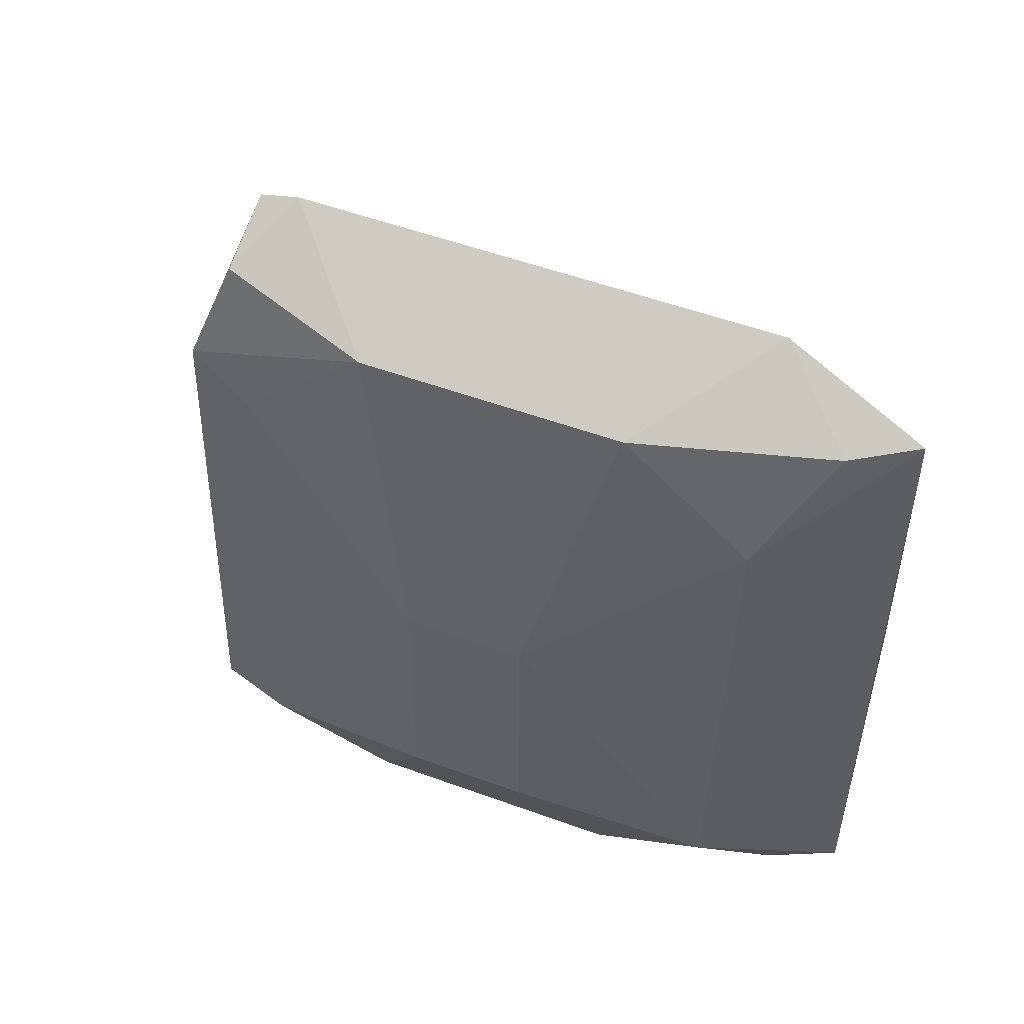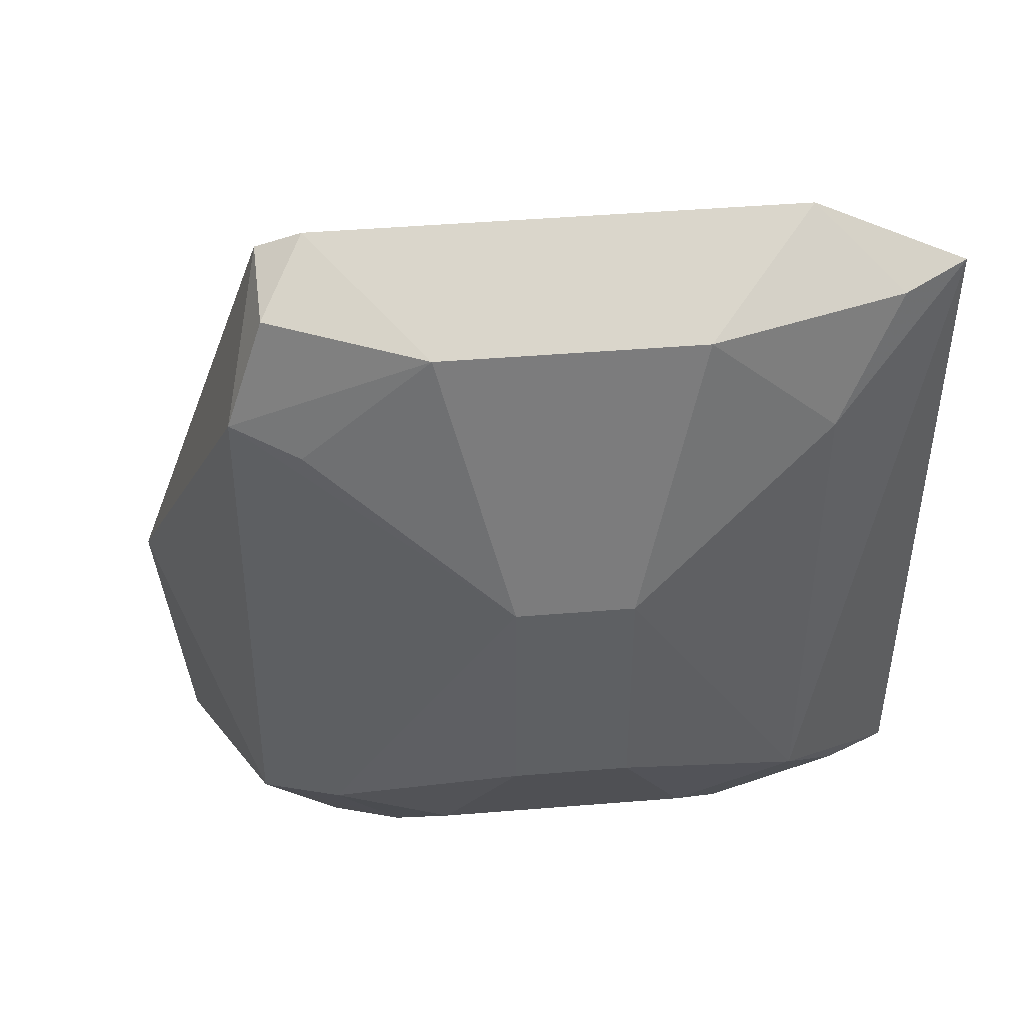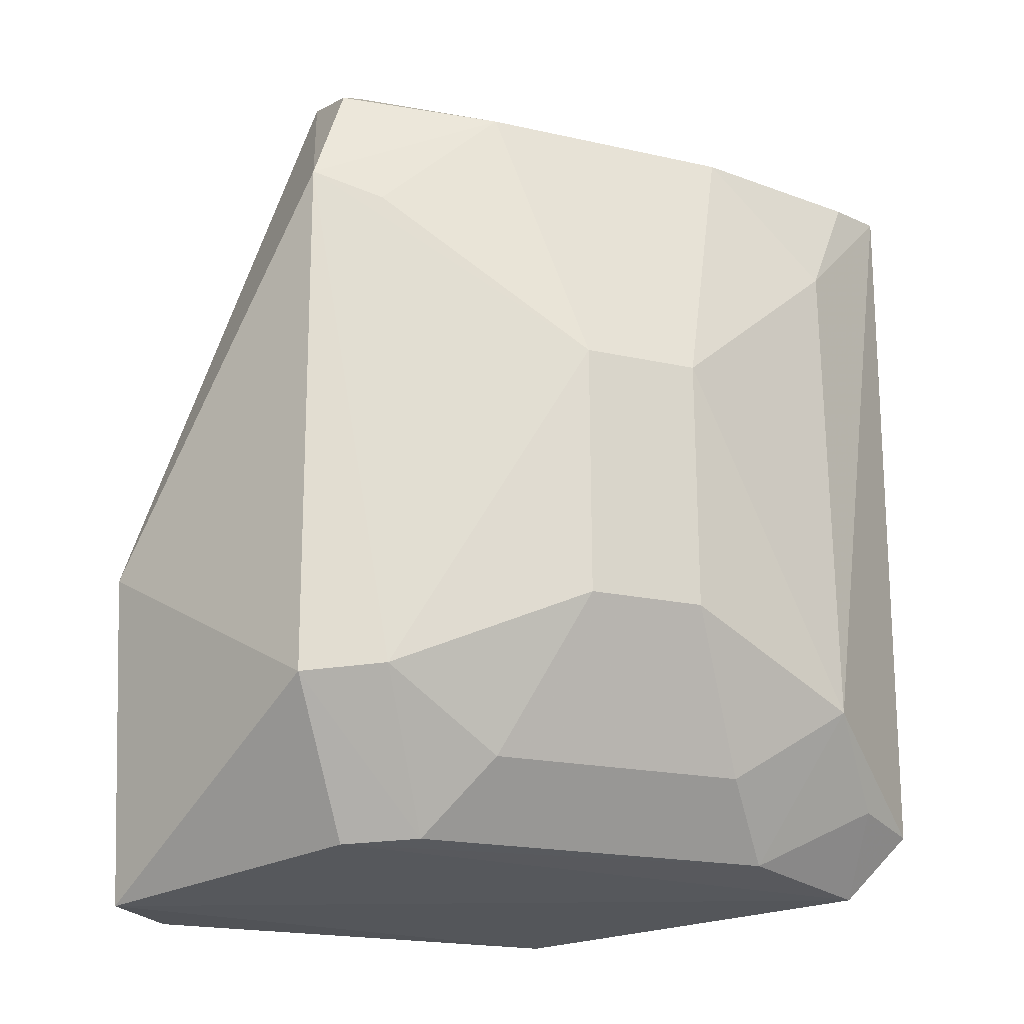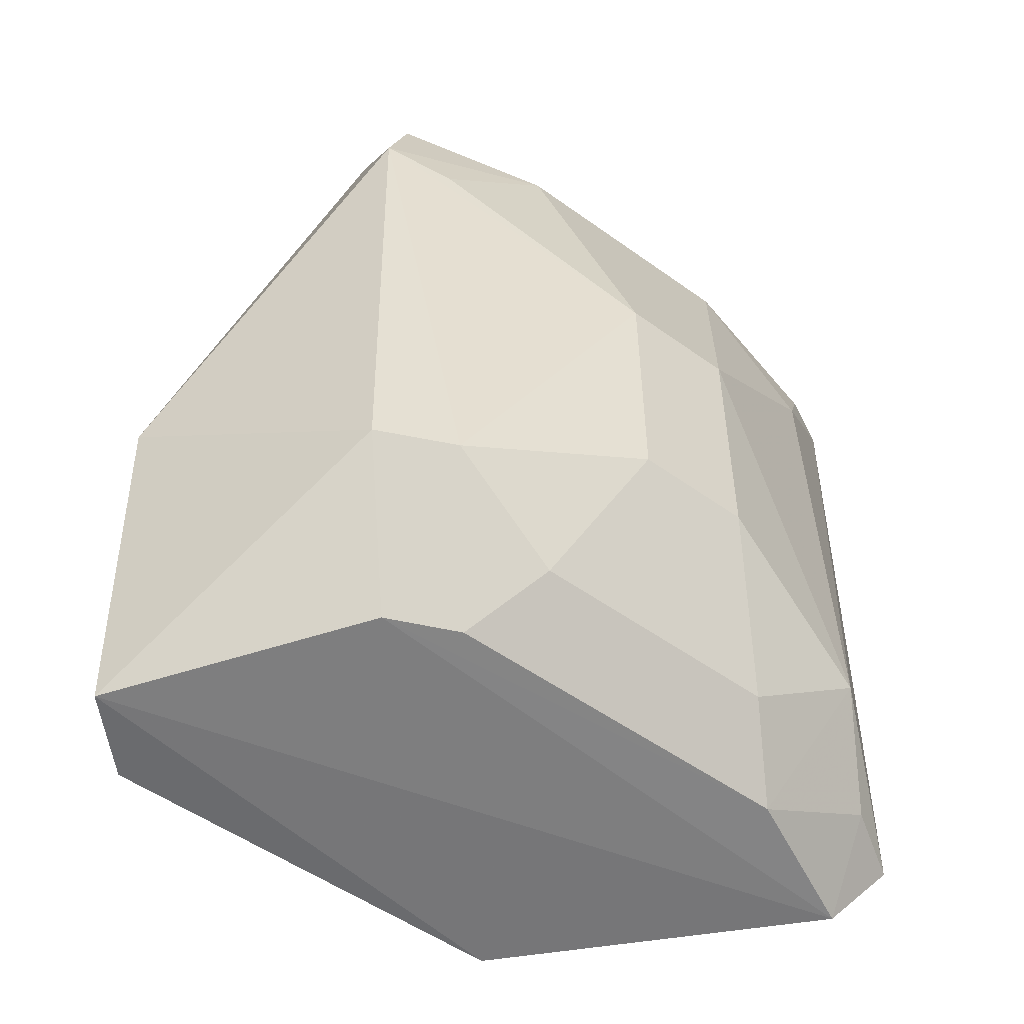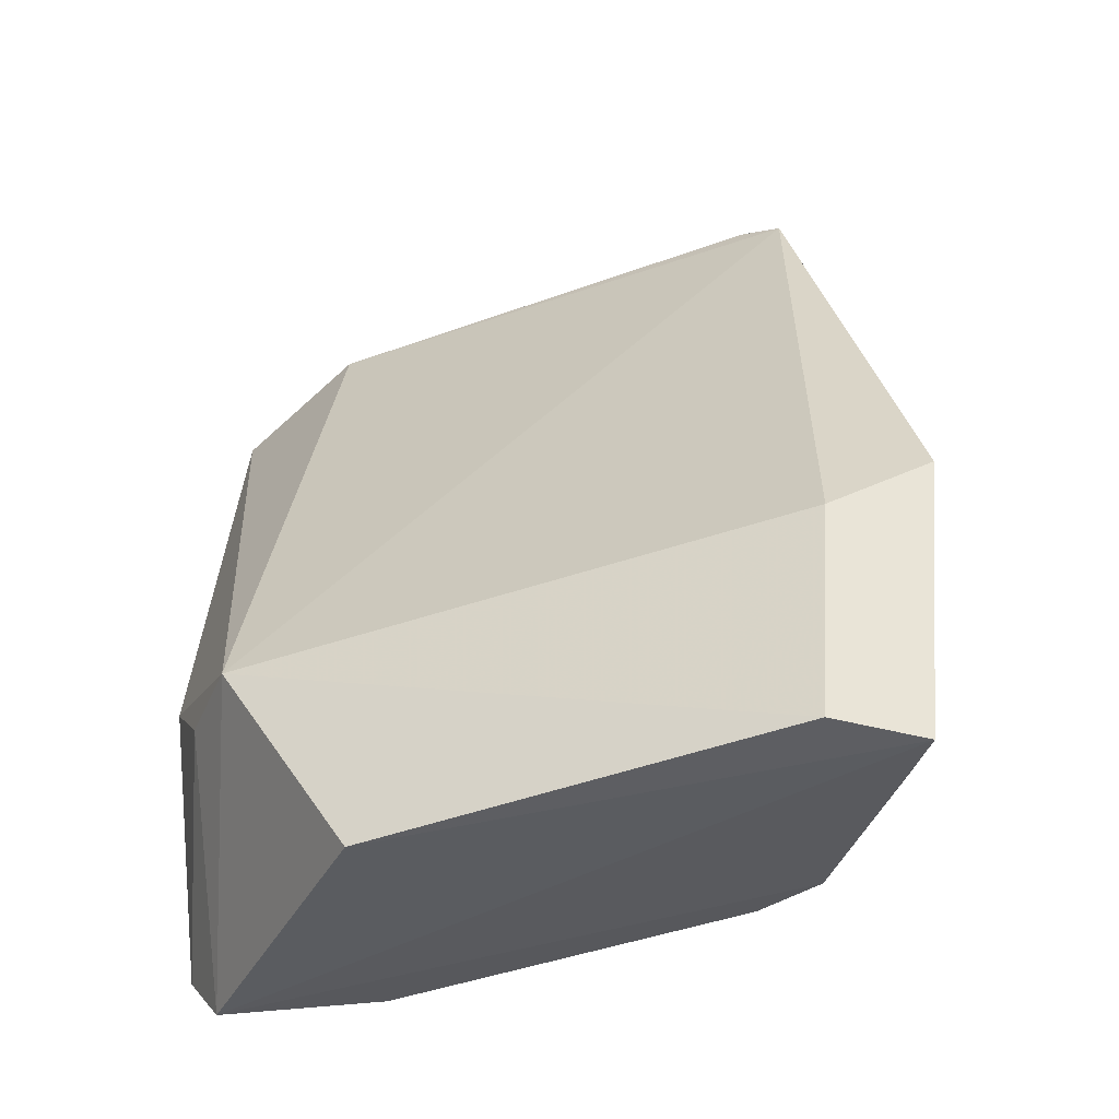
<metadata>
{"format":"obj","ext":"obj","renderer":"f3d","projection":"perspective","resolution":1024,"background":"white","views":[{"elev":52.3,"azim":-113.4,"up":"+Z"},{"elev":46.5,"azim":-140.3,"up":"+Z"},{"elev":-18.8,"azim":-158.6,"up":"+Z"},{"elev":-50.5,"azim":-173.5,"up":"+Z"},{"elev":-41.9,"azim":68.9,"up":"+Z"}]}
</metadata>
<code>
v -0.08241 0.0369 -0.4645
v -0.02167 0.09721 -0.4998
v -0.05259 0.1137 -0.3709
v -0.05991 0.1288 -0.3905
v -0.1262 0.07288 -0.4695
v -0.02265 0.1178 -0.4495
v -0.02224 0.1004 -0.4635
v -0.1202 0.04929 -0.4946
v -0.1292 0.0471 -0.3751
v -0.06129 0.1315 -0.471
v -0.02158 0.1119 -0.4991
v -0.06712 0.05198 -0.5
v -0.1099 0.0584 -0.3678
v -0.111 0.09841 -0.4192
v -0.1147 0.0376 -0.448
v -0.1291 0.04706 -0.4848
v -0.07189 0.1116 -0.4922
v -0.083 0.1107 -0.3772
v -0.1242 0.06956 -0.3945
v -0.09871 0.1113 -0.4576
v -0.1116 0.07189 -0.4922
v -0.1204 0.03967 -0.4347
v -0.09766 0.03693 -0.4632
v -0.06134 0.1165 -0.4932
v -0.0584 0.1099 -0.3678
v -0.1107 0.083 -0.3772
v -0.09841 0.111 -0.4192
v -0.1113 0.09871 -0.4576
v -0.08384 0.1117 -0.481
v -0.1261 0.05851 -0.4825
v -0.06142 0.122 -0.3744
v -0.1259 0.05739 -0.3765
v -0.06956 0.1242 -0.3945
v -0.07288 0.1262 -0.4695
v -0.1117 0.08384 -0.481
f 6 4 3
f 7 1 2
f 7 3 1
f 7 6 3
f 10 4 6
f 11 7 2
f 11 6 7
f 11 10 6
f 12 2 1
f 12 1 8
f 12 11 2
f 12 8 11
f 13 9 1
f 13 1 3
f 15 1 9
f 16 9 5
f 19 14 5
f 19 5 9
f 22 16 15
f 22 15 9
f 22 9 16
f 23 16 8
f 23 8 1
f 23 1 15
f 23 15 16
f 24 11 8
f 24 21 17
f 24 8 21
f 24 17 10
f 24 10 11
f 25 18 13
f 25 13 3
f 26 13 18
f 26 18 14
f 26 14 19
f 27 14 18
f 28 5 14
f 28 27 20
f 28 14 27
f 30 16 5
f 30 5 21
f 30 21 8
f 30 8 16
f 31 25 3
f 31 3 4
f 31 4 18
f 31 18 25
f 32 9 13
f 32 13 26
f 32 26 19
f 32 19 9
f 33 27 18
f 33 18 4
f 33 4 27
f 34 27 4
f 34 4 10
f 34 20 27
f 34 29 20
f 34 10 17
f 34 17 29
f 35 21 5
f 35 5 28
f 35 28 20
f 35 20 29
f 35 29 17
f 35 17 21

</code>
